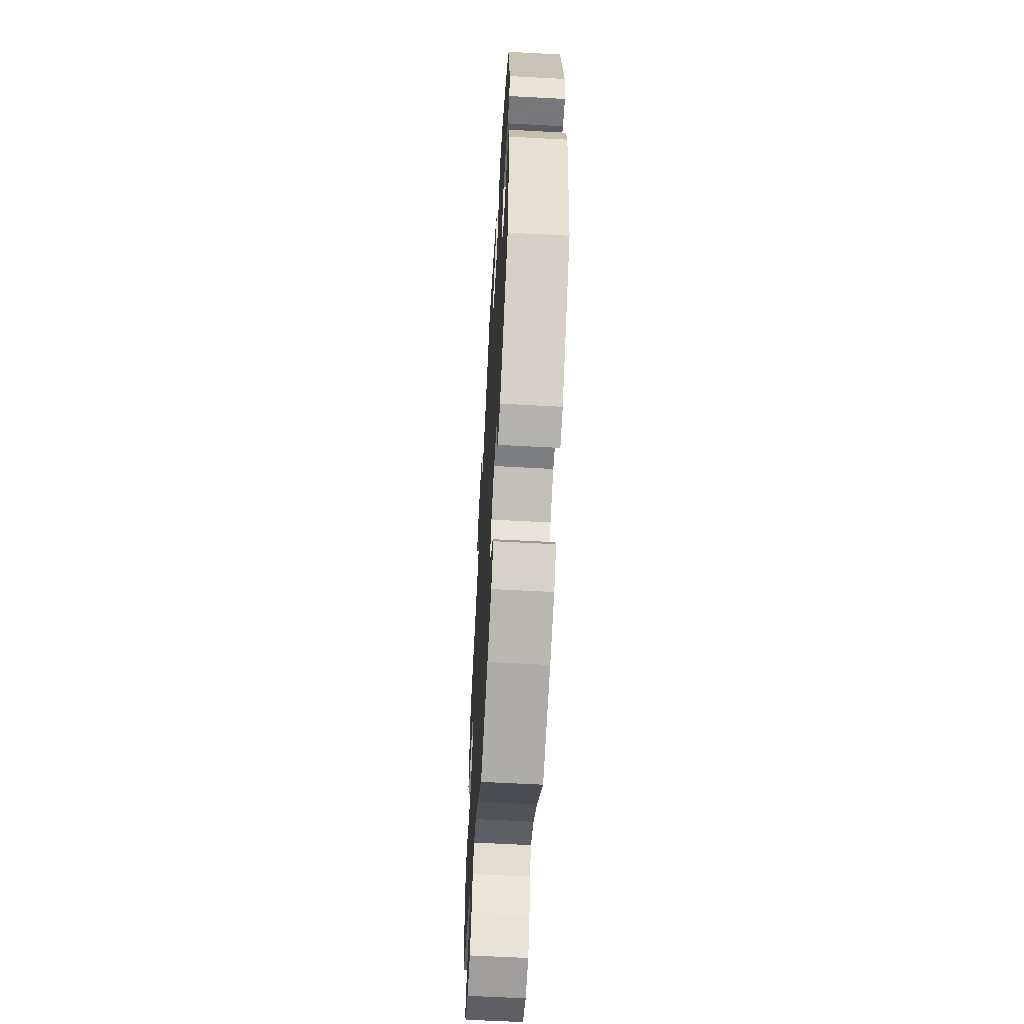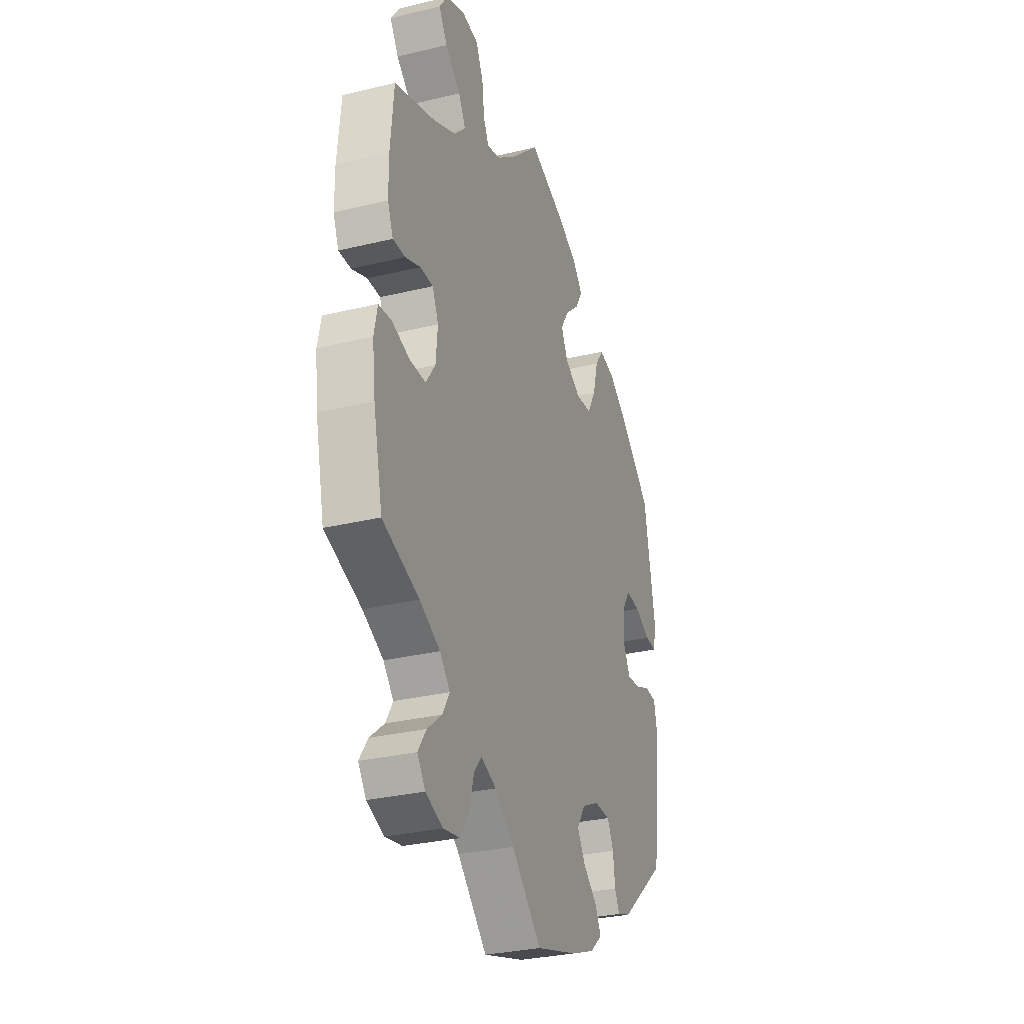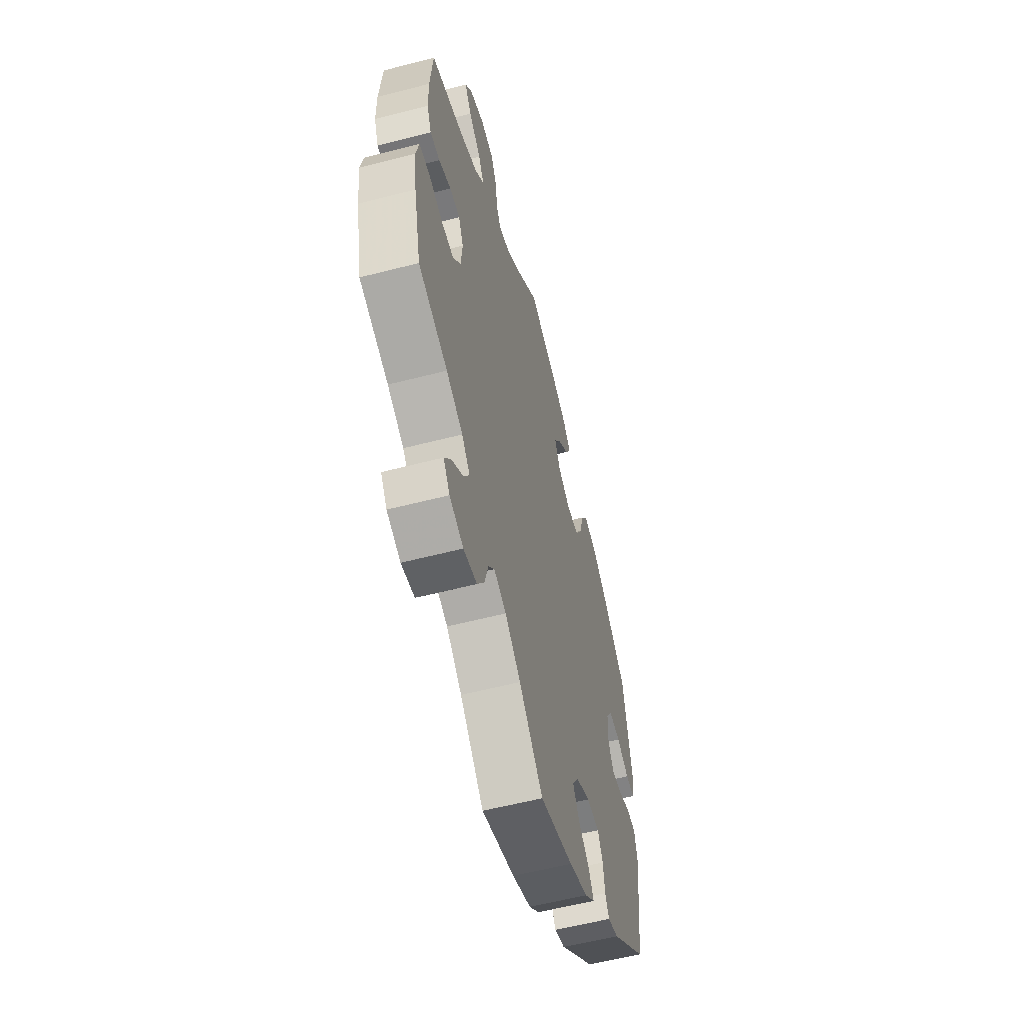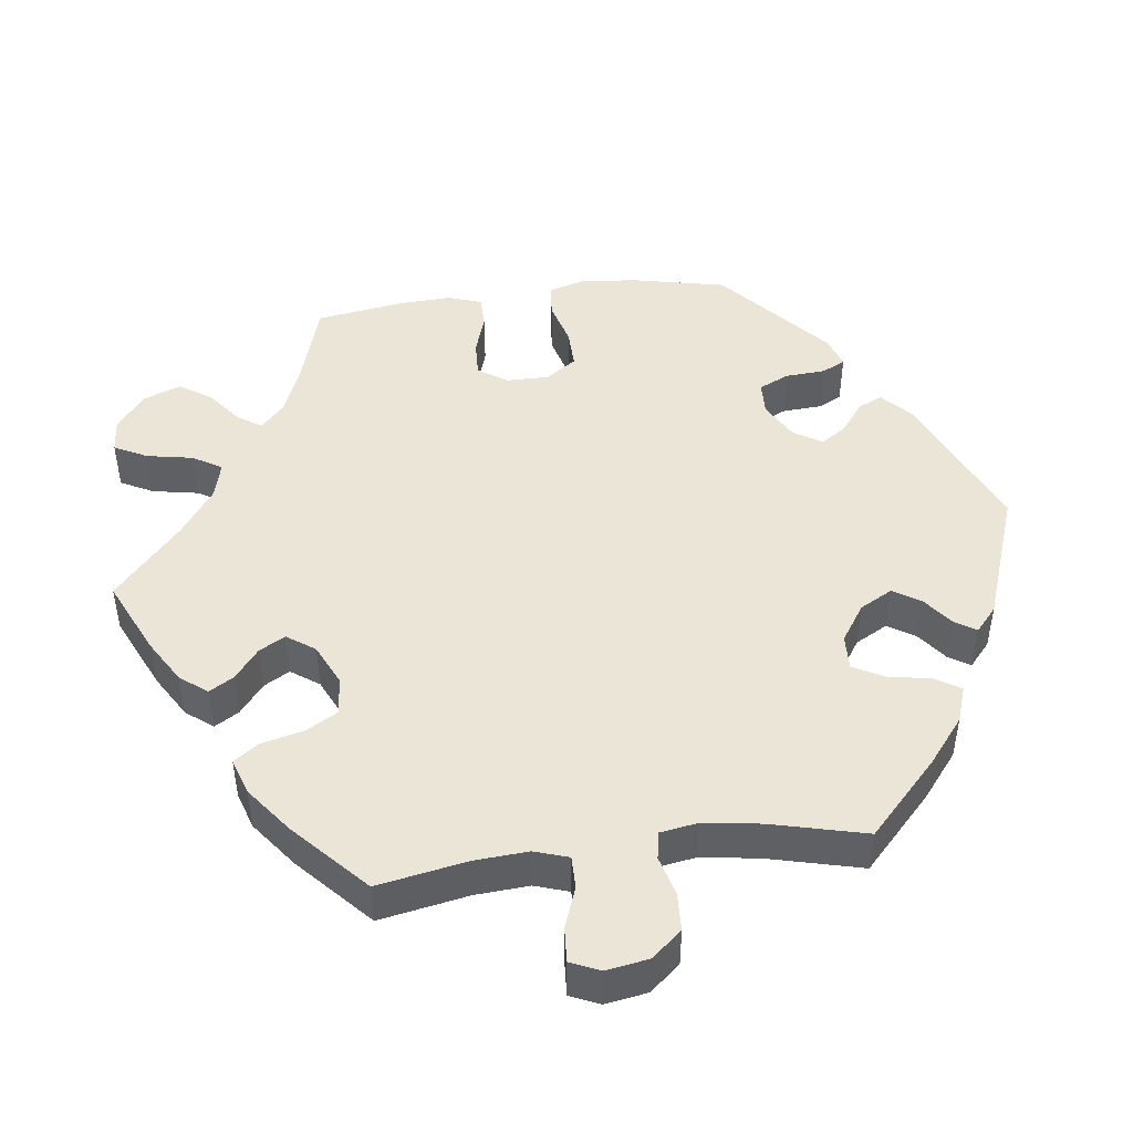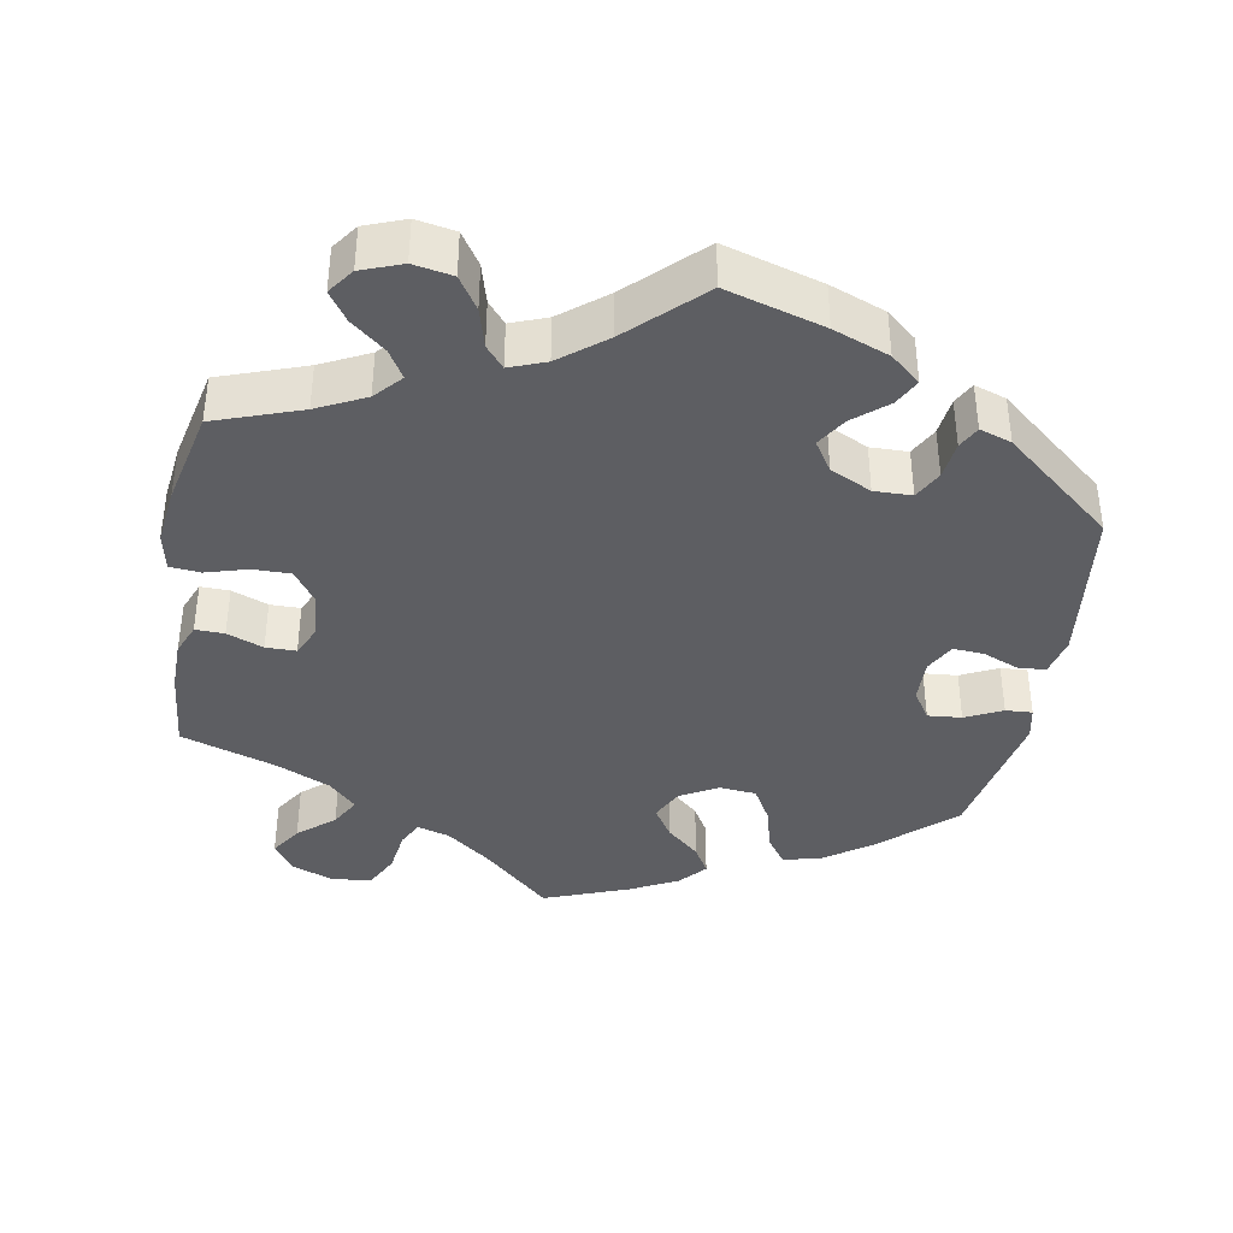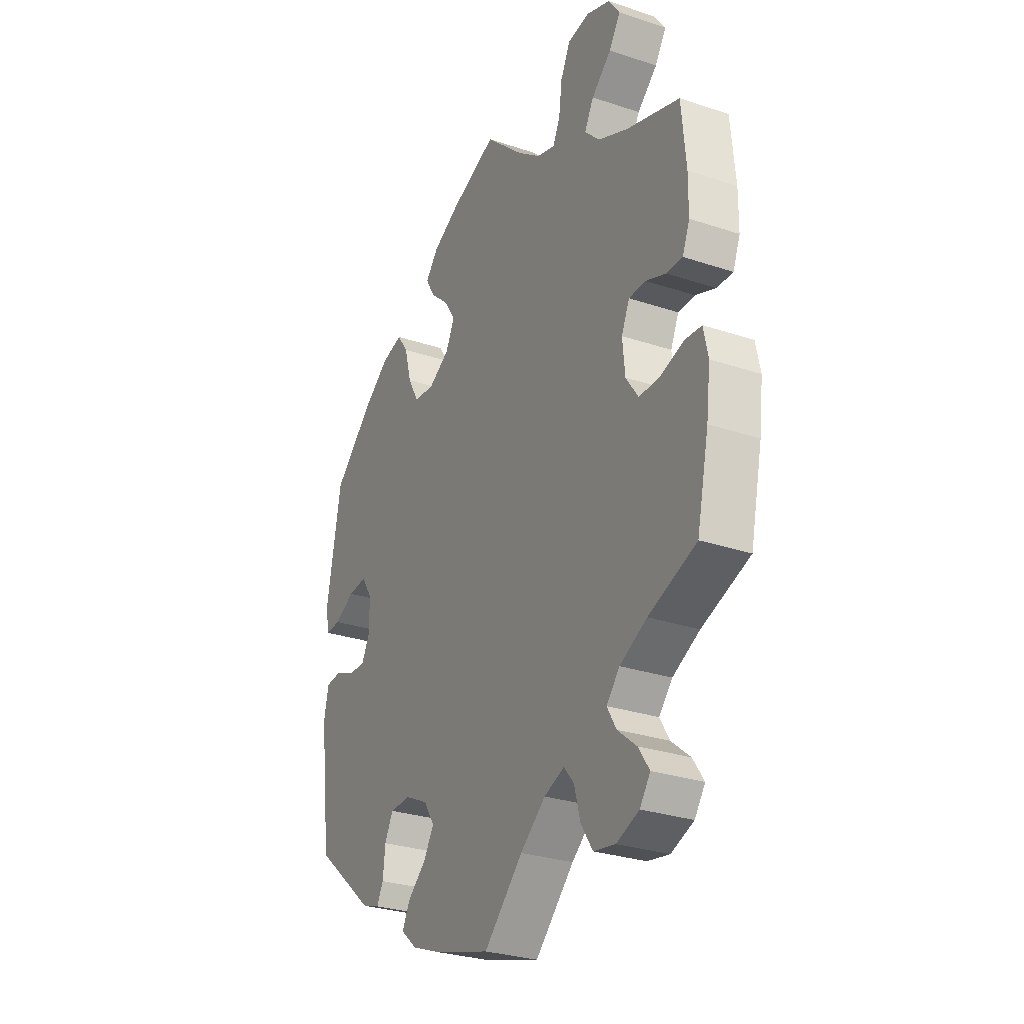
<metadata>
{"format":"obj","ext":"obj","renderer":"f3d","projection":"perspective","resolution":1024,"background":"white","views":[{"elev":-60.4,"azim":-93.2,"up":"+Z"},{"elev":-30.5,"azim":109.3,"up":"+Z"},{"elev":-57.9,"azim":105.0,"up":"+Z"},{"elev":45.8,"azim":142.6,"up":"+Y"},{"elev":-38.7,"azim":170.0,"up":"+Y"},{"elev":-29.1,"azim":63.6,"up":"+Z"}]}
</metadata>
<code>
v 0.25 0.07 -0.542
v -0.372 0.07 0.448
v -0.194 0.07 0.463
v 0.2 0.07 0.469
v -0.423 0.07 -0.051
v -0.234 0.07 -0.478
v 0.529 0.07 0.077
v 0.377 0.07 0.054
v 0.566 0.07 -0.042
v 0.097 0.07 -0.526
v 0.383 0.07 -0.01
v -0.184 0.07 0.541
v 0.095 0.07 0.53
v -0.476 0.07 0.089
v -0.118 0.07 0.575
v 0.393 0.07 0.558
v 0.548 0.07 0.192
v -0.527 0.07 0.064
v -0.566 0.07 -0.085
v 0.418 0.07 -0.352
v 0.279 0.07 -0.587
v -0.148 0.07 0.421
v 0.235 0.07 -0.487
v -0.319 0.07 0.461
v -0.341 0.07 -0.452
v 0.318 0.07 -0.422
v -0.403 0.07 0.052
v -0.429 0.07 0.093
v -0.516 0.07 -0.027
v -0.212 0.07 -0.55
v -0.437 0.07 0.401
v 0.305 0.07 0.623
v 0.16 0.07 -0.476
v -0.274 0.07 0.357
v -0.291 0.07 0.421
v 0.524 0.07 -0.038
v -0.246 0.07 -0.327
v 0 0.07 0.62
v 0.218 0.07 0.505
v 0.365 0.07 0.514
v -0.385 0.07 -0.437
v -0.162 0.07 -0.397
v 0.333 0.07 -0.597
v 0.405 0.07 0.355
v 0.389 0.07 -0.576
v 0.351 0.07 -0.385
v -0.135 0.07 -0.58
v 0.388 0.07 -0.5
v -0.12 0.07 0.377
v 0.25 0.07 0.615
v -0.325 0.07 -0.421
v 0.414 0.07 -0.055
v -0.142 0.07 0.332
v -0.537 0.07 -0.31
v -0.537 0.07 0.31
v 0.292 0.07 0.429
v -0.319 0.07 -0.368
v -0.401 0.07 -0.009
v -0.554 0.07 -0.03
v -0.189 0.07 -0.355
v 0.315 0.07 0.471
v 0.439 0.07 0.098
v 0.226 0.07 0.566
v -0.217 0.07 0.503
v 0.341 0.07 -0.461
v -0.253 0.07 -0.515
v 0.537 0.07 0.31
v -0.188 0.07 -0.439
v 0.415 0.07 -0.54
v -0.574 0.07 0.108
v 0 0.07 -0.62
v 0.537 0.07 -0.31
v -0.466 0.07 -0.048
v 0.33 0.07 0.39
v 0.577 0.07 -0.095
v -0.246 0.07 0.307
v 0.397 0.07 0.098
v 0.547 0.07 0.121
v -0.194 0.07 0.302
v 0.365 0.07 0.599
v 0.489 0.07 0.078
v 0.466 0.07 -0.055
v -0.564 0.07 0.062
v 0.155 0.07 0.483
v -0.298 0.07 -0.328
v 0.567 0.07 -0.176
v 0.21 0.07 -0.457
v 0.25 -0 -0.542
v -0.372 -0 0.448
v -0.194 -0 0.463
v 0.2 -0 0.469
v -0.423 -0 -0.051
v -0.234 -0 -0.478
v 0.529 -0 0.077
v 0.377 -0 0.054
v 0.566 -0 -0.042
v 0.097 -0 -0.526
v 0.383 -0 -0.01
v -0.184 -0 0.541
v 0.095 -0 0.53
v -0.476 -0 0.089
v -0.118 -0 0.575
v 0.393 -0 0.558
v 0.548 -0 0.192
v -0.527 -0 0.064
v -0.566 -0 -0.085
v 0.418 -0 -0.352
v 0.279 -0 -0.587
v -0.148 -0 0.421
v 0.235 -0 -0.487
v -0.319 -0 0.461
v -0.341 -0 -0.452
v 0.318 -0 -0.422
v -0.403 -0 0.052
v -0.429 -0 0.093
v -0.516 -0 -0.027
v -0.212 -0 -0.55
v -0.437 -0 0.401
v 0.305 -0 0.623
v 0.16 -0 -0.476
v -0.274 -0 0.357
v -0.291 -0 0.421
v 0.524 -0 -0.038
v -0.246 -0 -0.327
v 0 -0 0.62
v 0.218 -0 0.505
v 0.365 -0 0.514
v -0.385 -0 -0.437
v -0.162 -0 -0.397
v 0.333 -0 -0.597
v 0.405 -0 0.355
v 0.389 -0 -0.576
v 0.351 -0 -0.385
v -0.135 -0 -0.58
v 0.388 -0 -0.5
v -0.12 -0 0.377
v 0.25 -0 0.615
v -0.325 -0 -0.421
v 0.414 -0 -0.055
v -0.142 -0 0.332
v -0.537 -0 -0.31
v -0.537 -0 0.31
v 0.292 -0 0.429
v -0.319 -0 -0.368
v -0.401 -0 -0.009
v -0.554 -0 -0.03
v -0.189 -0 -0.355
v 0.315 -0 0.471
v 0.439 -0 0.098
v 0.226 -0 0.566
v -0.217 -0 0.503
v 0.341 -0 -0.461
v -0.253 -0 -0.515
v 0.537 -0 0.31
v -0.188 -0 -0.439
v 0.415 -0 -0.54
v -0.574 -0 0.108
v 0 -0 -0.62
v 0.537 -0 -0.31
v -0.466 -0 -0.048
v 0.33 -0 0.39
v 0.577 -0 -0.095
v -0.246 -0 0.307
v 0.397 -0 0.098
v 0.547 -0 0.121
v -0.194 -0 0.302
v 0.365 -0 0.599
v 0.489 -0 0.078
v 0.466 -0 -0.055
v -0.564 -0 0.062
v 0.155 -0 0.483
v -0.298 -0 -0.328
v 0.567 -0 -0.176
v 0.21 -0 -0.457
f 86 72 20
f 75 86 20 46
f 82 36 9 75
f 52 82 75 46
f 11 52 46 26
f 8 11 26
f 78 7 81 62
f 78 62 77
f 44 67 17 78
f 74 44 78 77
f 56 74 77 8
f 80 16 40 61
f 80 61 56
f 32 80 56
f 39 63 50 32
f 4 39 32 56
f 84 4 56 8
f 12 15 38 13
f 22 3 64 12
f 49 22 12 13
f 53 49 13 84
f 2 24 35 34
f 2 34 76
f 31 2 76
f 55 31 76
f 70 55 76 79
f 14 18 83 70
f 28 14 70 79
f 19 59 29 73
f 19 73 5
f 54 19 5
f 41 54 5 58
f 57 51 25 41
f 85 57 41 58
f 30 66 6 68
f 30 68 42
f 10 71 47 30
f 33 10 30 42
f 87 33 42 60
f 43 21 1 23
f 43 23 87
f 45 43 87
f 65 48 69 45
f 26 65 45 87
f 27 28 79 53
f 37 85 58 27
f 27 53 84 8
f 60 37 27 8
f 26 87 60 8
f 107 159 173
f 133 107 173 162
f 162 96 123 169
f 133 162 169 139
f 113 133 139 98
f 113 98 95
f 149 168 94 165
f 164 149 165
f 165 104 154 131
f 164 165 131 161
f 95 164 161 143
f 148 127 103 167
f 143 148 167
f 143 167 119
f 119 137 150 126
f 143 119 126 91
f 95 143 91 171
f 100 125 102 99
f 99 151 90 109
f 100 99 109 136
f 171 100 136 140
f 121 122 111 89
f 163 121 89
f 163 89 118
f 163 118 142
f 166 163 142 157
f 157 170 105 101
f 166 157 101 115
f 160 116 146 106
f 92 160 106
f 92 106 141
f 145 92 141 128
f 128 112 138 144
f 145 128 144 172
f 155 93 153 117
f 129 155 117
f 117 134 158 97
f 129 117 97 120
f 147 129 120 174
f 110 88 108 130
f 174 110 130
f 174 130 132
f 132 156 135 152
f 174 132 152 113
f 140 166 115 114
f 114 145 172 124
f 95 171 140 114
f 95 114 124 147
f 95 147 174 113
f 20 107 133 46
f 46 133 113 26
f 26 113 152 65
f 65 152 135 48
f 48 135 156 69
f 69 156 132 45
f 45 132 130 43
f 43 130 108 21
f 21 108 88 1
f 1 88 110 23
f 23 110 174 87
f 87 174 120 33
f 33 120 97 10
f 10 97 158 71
f 71 158 134 47
f 47 134 117 30
f 30 117 153 66
f 66 153 93 6
f 6 93 155 68
f 68 155 129 42
f 42 129 147 60
f 60 147 124 37
f 37 124 172 85
f 85 172 144 57
f 57 144 138 51
f 51 138 112 25
f 25 112 128 41
f 41 128 141 54
f 54 141 106 19
f 19 106 146 59
f 59 146 116 29
f 29 116 160 73
f 73 160 92 5
f 5 92 145 58
f 58 145 114 27
f 27 114 115 28
f 28 115 101 14
f 14 101 105 18
f 18 105 170 83
f 83 170 157 70
f 70 157 142 55
f 55 142 118 31
f 31 118 89 2
f 2 89 111 24
f 24 111 122 35
f 35 122 121 34
f 34 121 163 76
f 76 163 166 79
f 79 166 140 53
f 53 140 136 49
f 49 136 109 22
f 22 109 90 3
f 3 90 151 64
f 64 151 99 12
f 12 99 102 15
f 15 102 125 38
f 38 125 100 13
f 13 100 171 84
f 84 171 91 4
f 4 91 126 39
f 39 126 150 63
f 63 150 137 50
f 50 137 119 32
f 32 119 167 80
f 80 167 103 16
f 16 103 127 40
f 40 127 148 61
f 61 148 143 56
f 56 143 161 74
f 74 161 131 44
f 44 131 154 67
f 67 154 104 17
f 17 104 165 78
f 78 165 94 7
f 7 94 168 81
f 81 168 149 62
f 62 149 164 77
f 77 164 95 8
f 8 95 98 11
f 11 98 139 52
f 52 139 169 82
f 82 169 123 36
f 36 123 96 9
f 9 96 162 75
f 75 162 173 86
f 86 173 159 72
f 72 159 107 20

</code>
